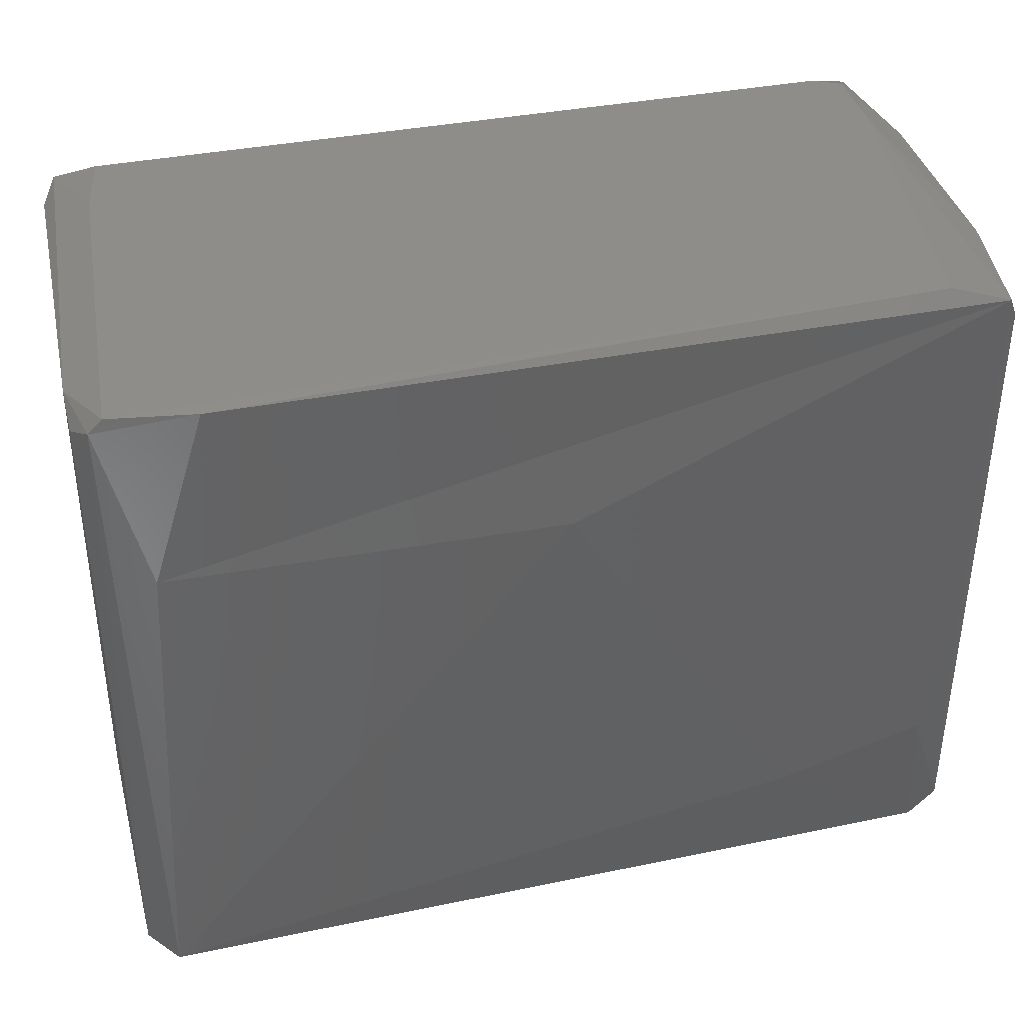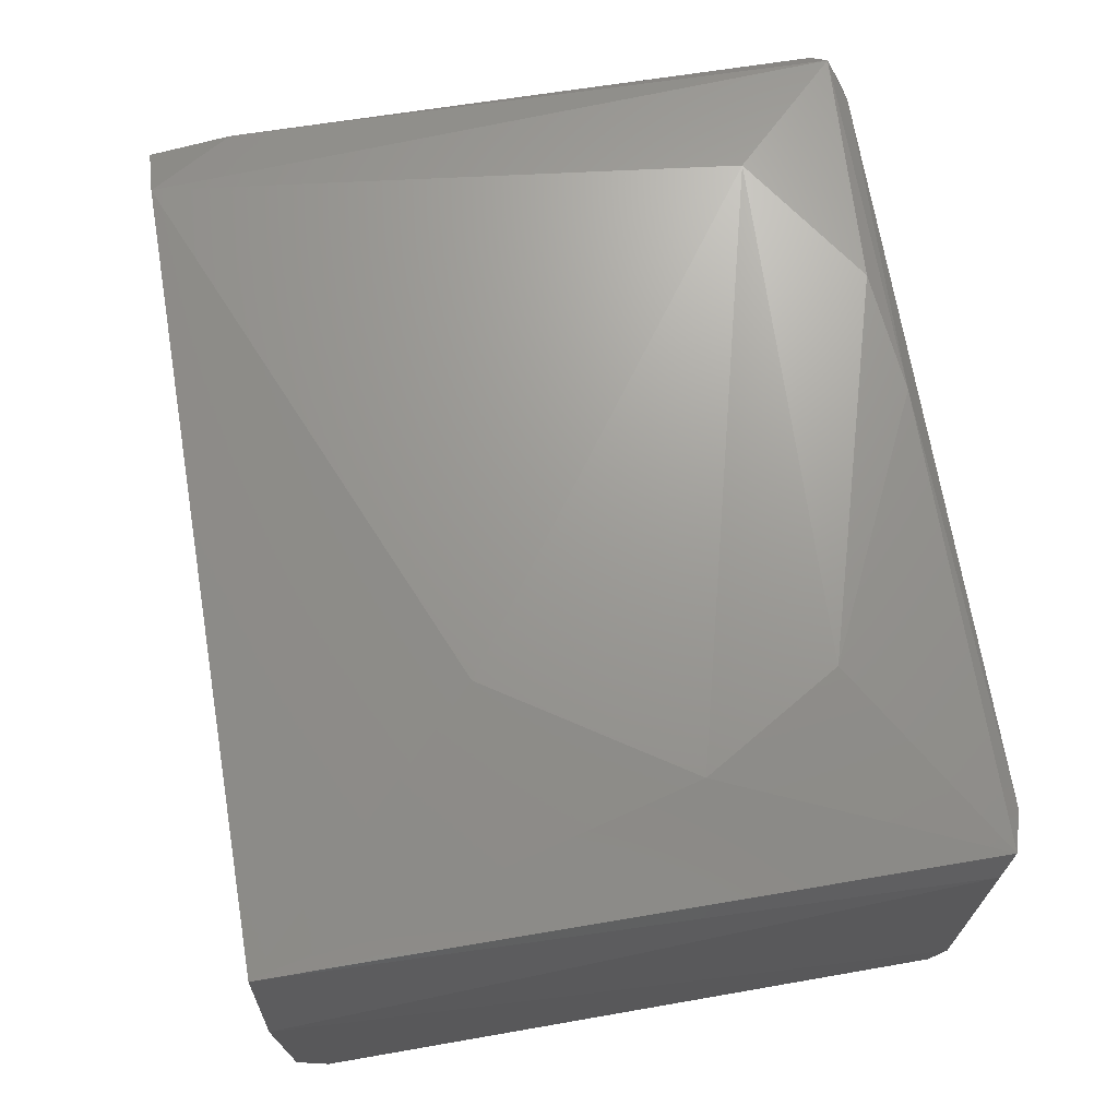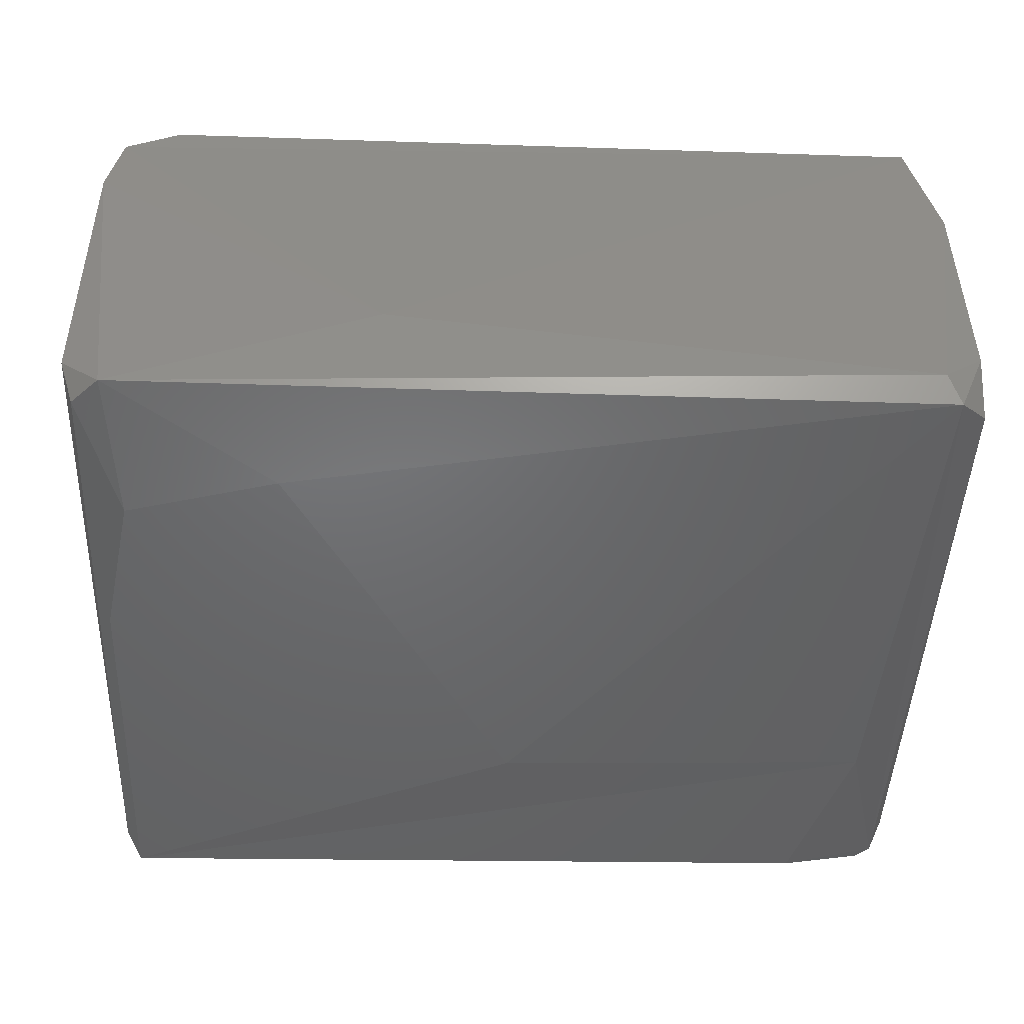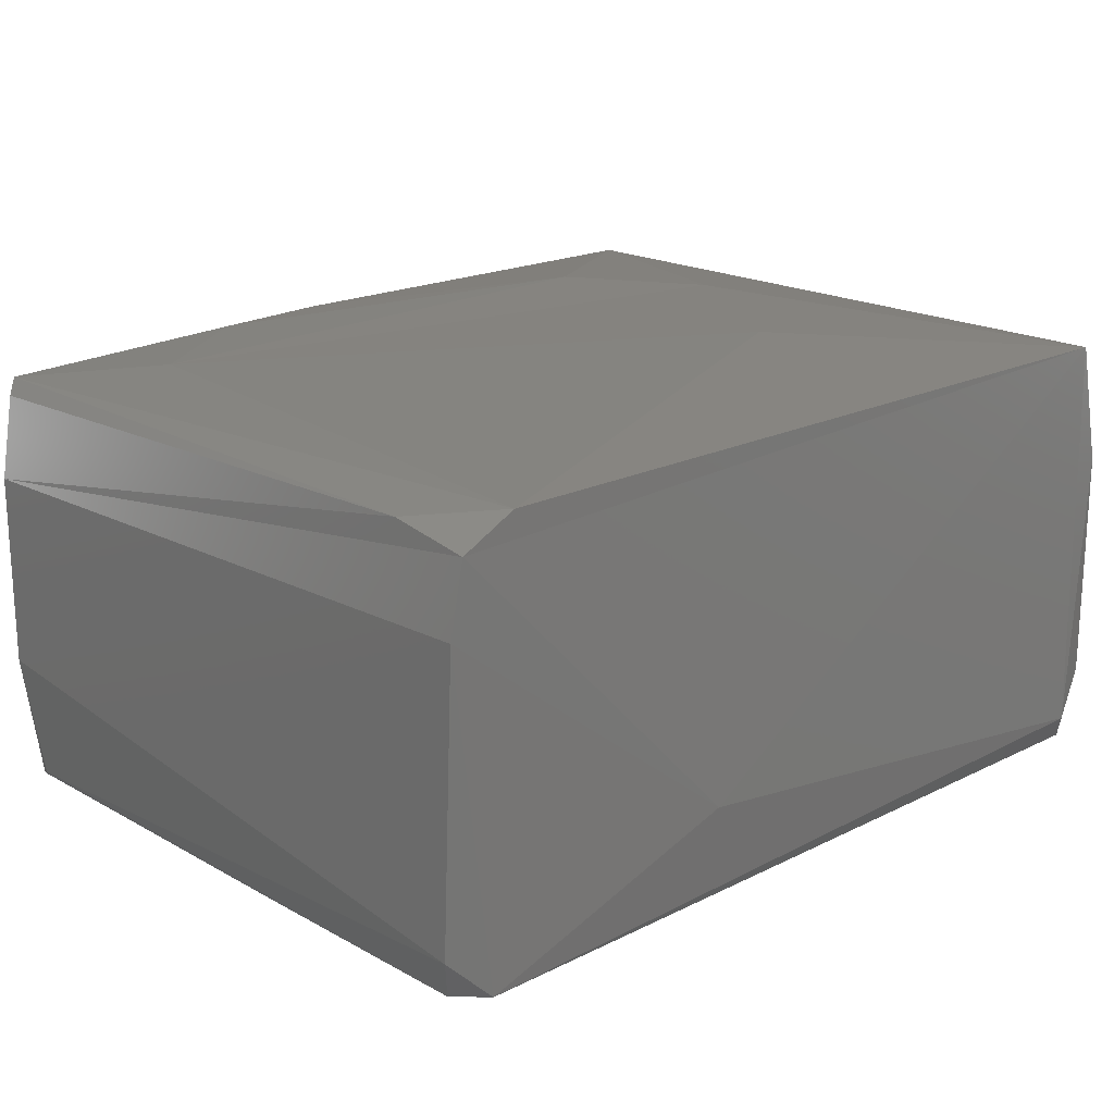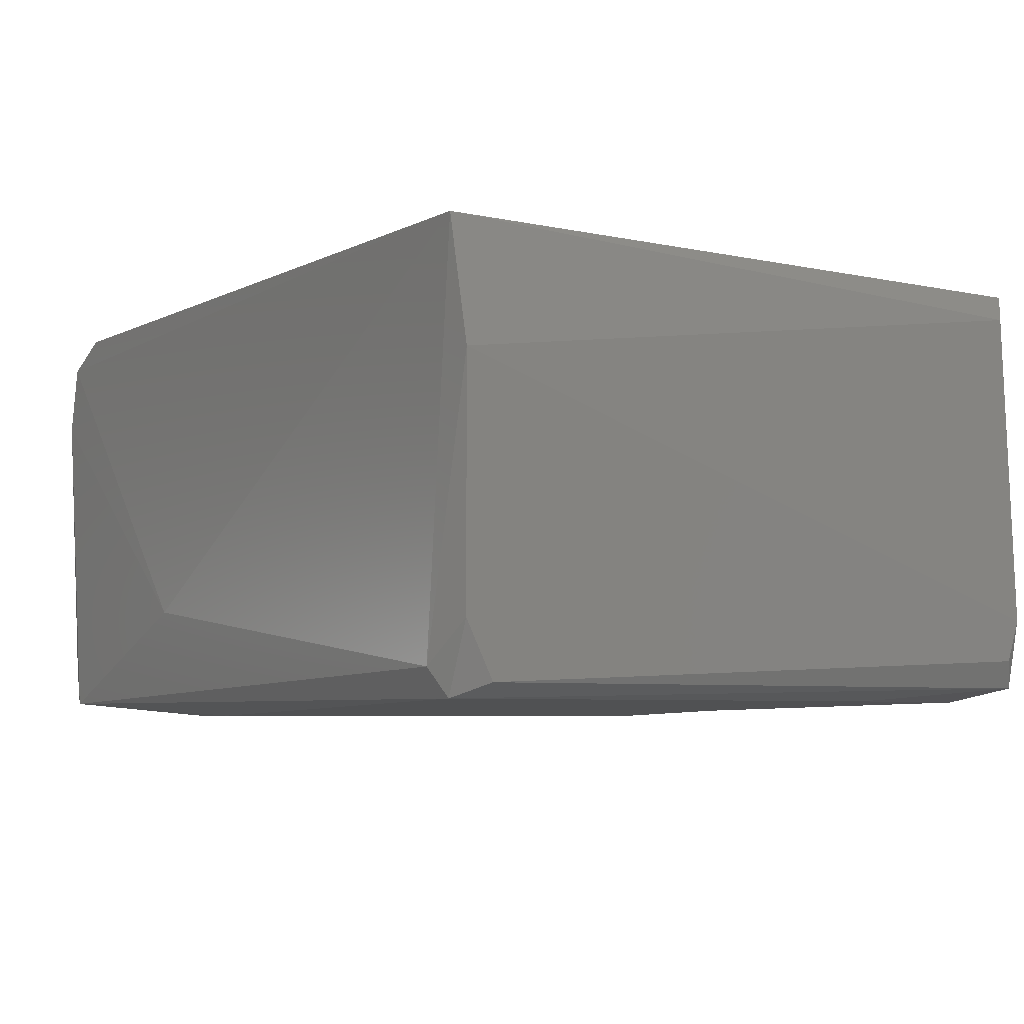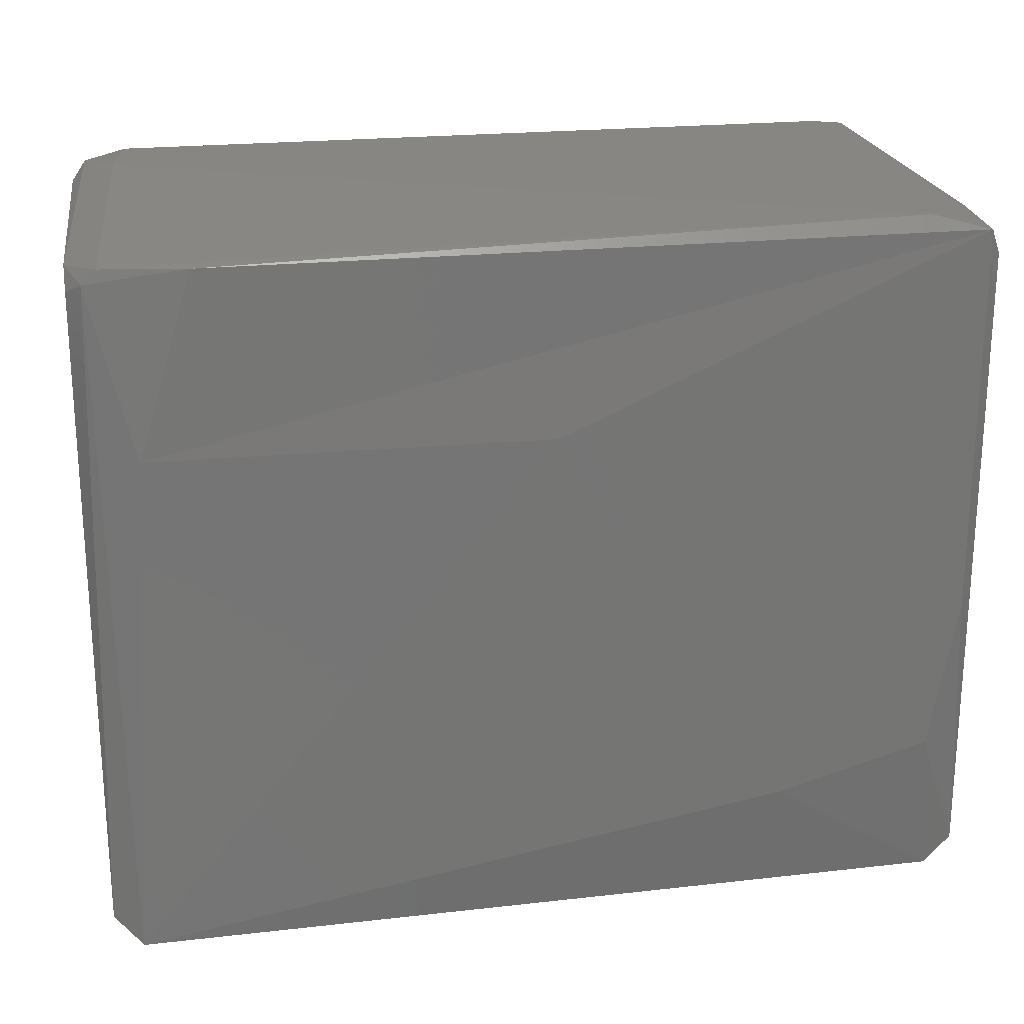
<metadata>
{"format":"stl","ext":"stl","renderer":"f3d","projection":"perspective","resolution":1024,"background":"white","views":[{"elev":39.2,"azim":-14.6,"up":"+Z"},{"elev":71.0,"azim":-99.5,"up":"+Y"},{"elev":-47.9,"azim":177.9,"up":"+Y"},{"elev":18.9,"azim":136.6,"up":"+Y"},{"elev":-5.6,"azim":-124.0,"up":"+Y"},{"elev":22.4,"azim":-11.2,"up":"+Z"}]}
</metadata>
<code>
# stl→obj: 44 verts, 84 faces
v 0.05395 0.01434 0.04848
v 0.05395 0.02364 0.04848
v 0.05022 0.0255 0.04848
v -0.05022 0.02736 0.04848
v -0.05209 0.01806 0.04848
v 0.04837 -0.02844 0.04848
v 0.05953 -0.02286 -0.04455
v 0.05395 -0.02844 -0.04641
v 0.05953 0.0162 -0.04641
v 0.05767 0.02737 -0.03524
v 0.05022 0.02923 -0.04641
v 0.05581 0.02737 0.04661
v -0.05766 -0.02658 0.04476
v -0.05581 -0.02844 -0.04641
v -0.05209 -0.02844 0.02242
v 0.05953 0.01434 0.04476
v 0.05767 0.0255 -0.04641
v 0.05767 0.0255 0.04476
v -0.05954 -0.02658 -0.04269
v -0.05954 -0.02286 0.04289
v 0.05767 -0.02844 -0.04269
v 0.05953 -0.0117 0.04476
v -0.05954 -0.01914 -0.04641
v -0.05581 0.02922 -0.04641
v 0.0186 -0.01542 -0.04827
v -0.05394 -0.02472 -0.04827
v -0.04464 -0.02844 0.04661
v 0.05581 -0.03031 0.04661
v -0.05954 0.01248 -0.04641
v 0.03162 -0.03031 -0.03152
v -0.05581 -0.02658 0.04661
v -0.05766 0.0255 0.04476
v -0.05581 0.02922 0.04661
v 0.05767 -0.02844 0.04289
v -0.05954 -0.01727 0.04476
v 0.05209 -0.03031 -0.02594
v -0.02417 0.03109 -0.01477
v -1e-06 -0.0303 0.02242
v 0.05581 -0.03031 -0.005476
v 0.00557 0.02922 0.04661
v 0.02232 0.02923 0.04476
v -0.02976 0.03109 0.02987
v 0.04092 0.02923 0.03172
v -0.04092 0.03109 0.01126
f 1 2 3
f 1 3 4
f 1 4 5
f 5 6 1
f 7 8 9
f 10 11 12
f 13 14 15
f 16 9 17
f 16 17 10
f 10 18 16
f 17 11 10
f 19 14 13
f 19 13 20
f 21 8 7
f 22 7 9
f 22 9 16
f 23 14 19
f 24 11 17
f 24 17 25
f 25 26 24
f 25 17 9
f 25 9 8
f 27 28 6
f 27 13 15
f 26 23 29
f 26 29 24
f 26 25 8
f 26 8 14
f 26 14 23
f 30 14 8
f 31 13 27
f 31 27 6
f 31 6 5
f 32 33 24
f 32 24 29
f 4 33 5
f 34 7 22
f 34 22 28
f 34 21 7
f 35 20 13
f 35 13 31
f 35 31 5
f 35 5 33
f 35 33 32
f 35 32 29
f 20 35 29
f 20 29 23
f 23 19 20
f 18 12 16
f 18 10 12
f 36 30 8
f 36 8 21
f 1 6 28
f 1 28 22
f 37 11 24
f 2 1 22
f 2 22 16
f 2 16 12
f 2 12 3
f 28 38 30
f 28 30 36
f 36 39 28
f 28 27 15
f 28 15 38
f 38 15 14
f 38 14 30
f 40 12 41
f 40 41 42
f 40 42 33
f 40 33 4
f 40 4 3
f 40 3 12
f 43 11 37
f 43 37 44
f 43 44 42
f 42 41 43
f 43 41 12
f 43 12 11
f 44 33 42
f 44 37 24
f 44 24 33
f 39 36 21
f 39 21 34
f 39 34 28

</code>
